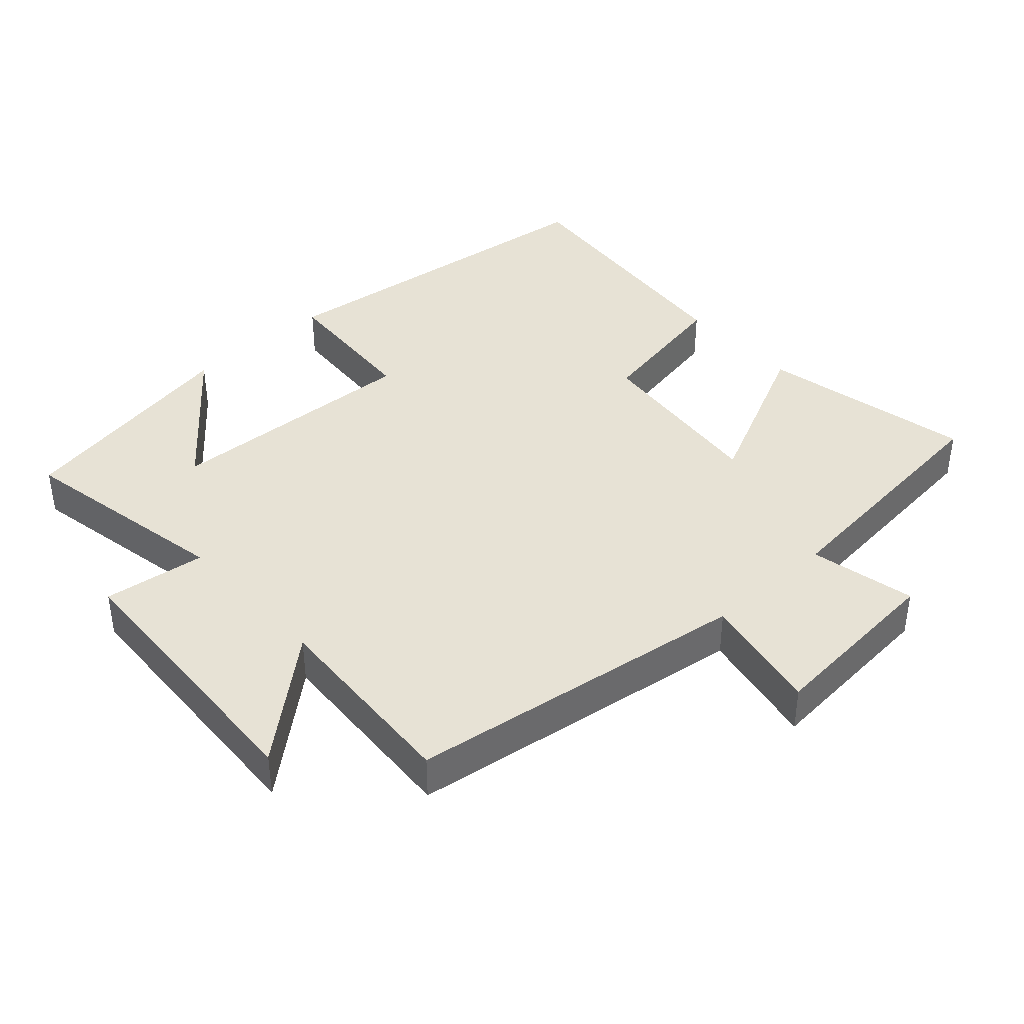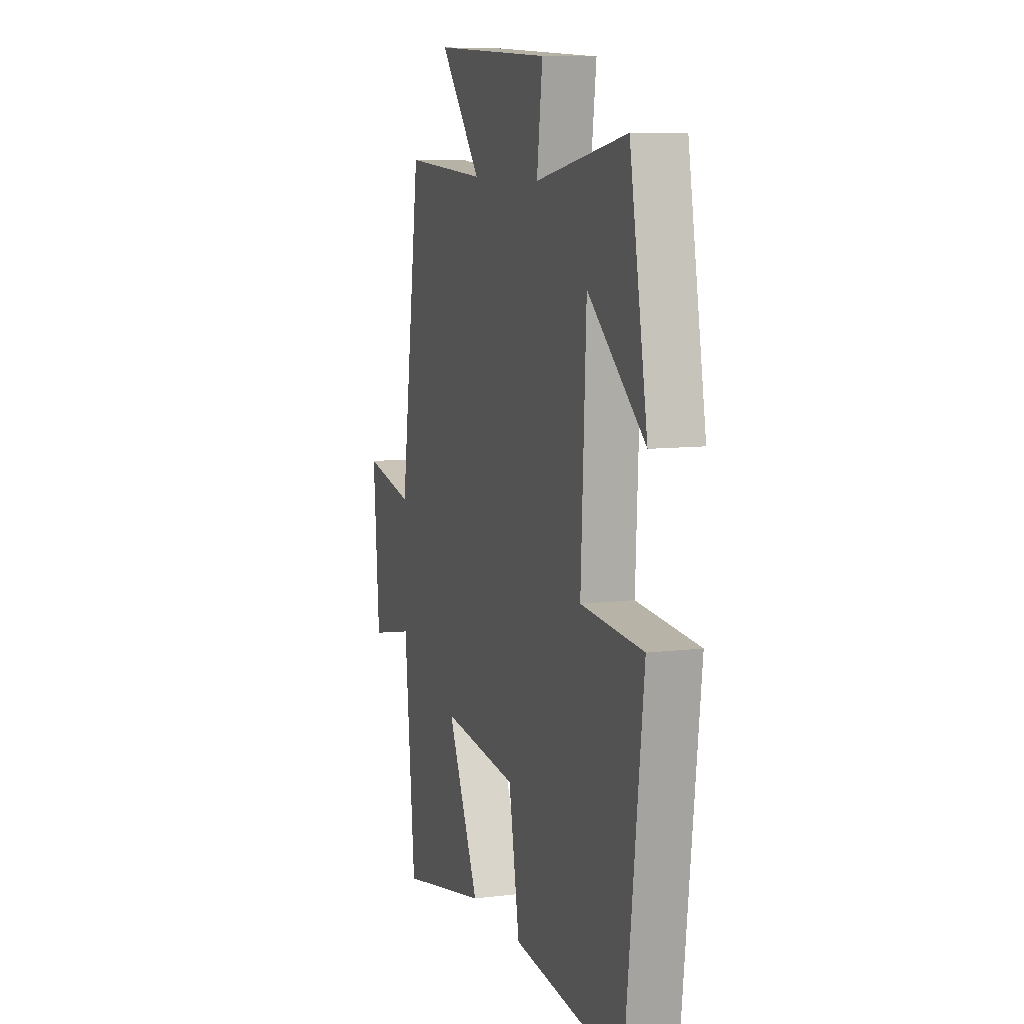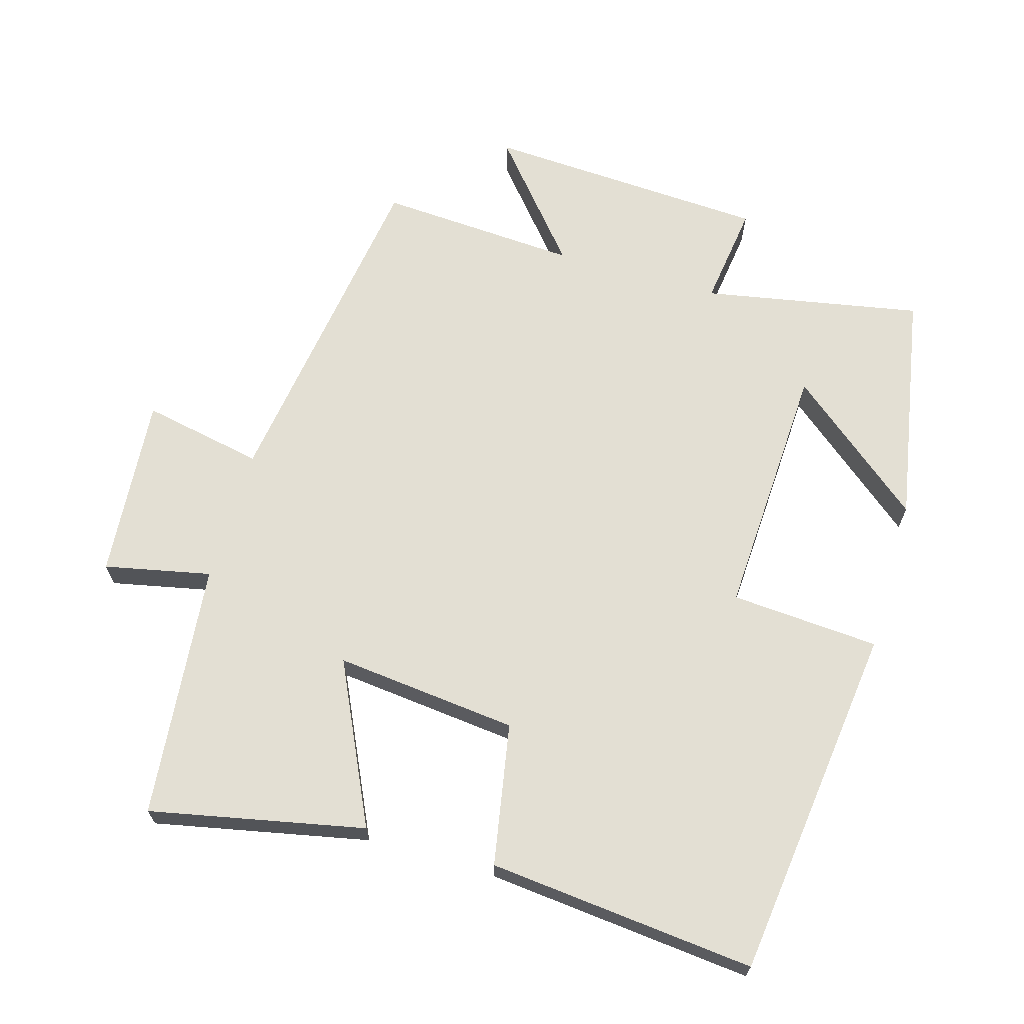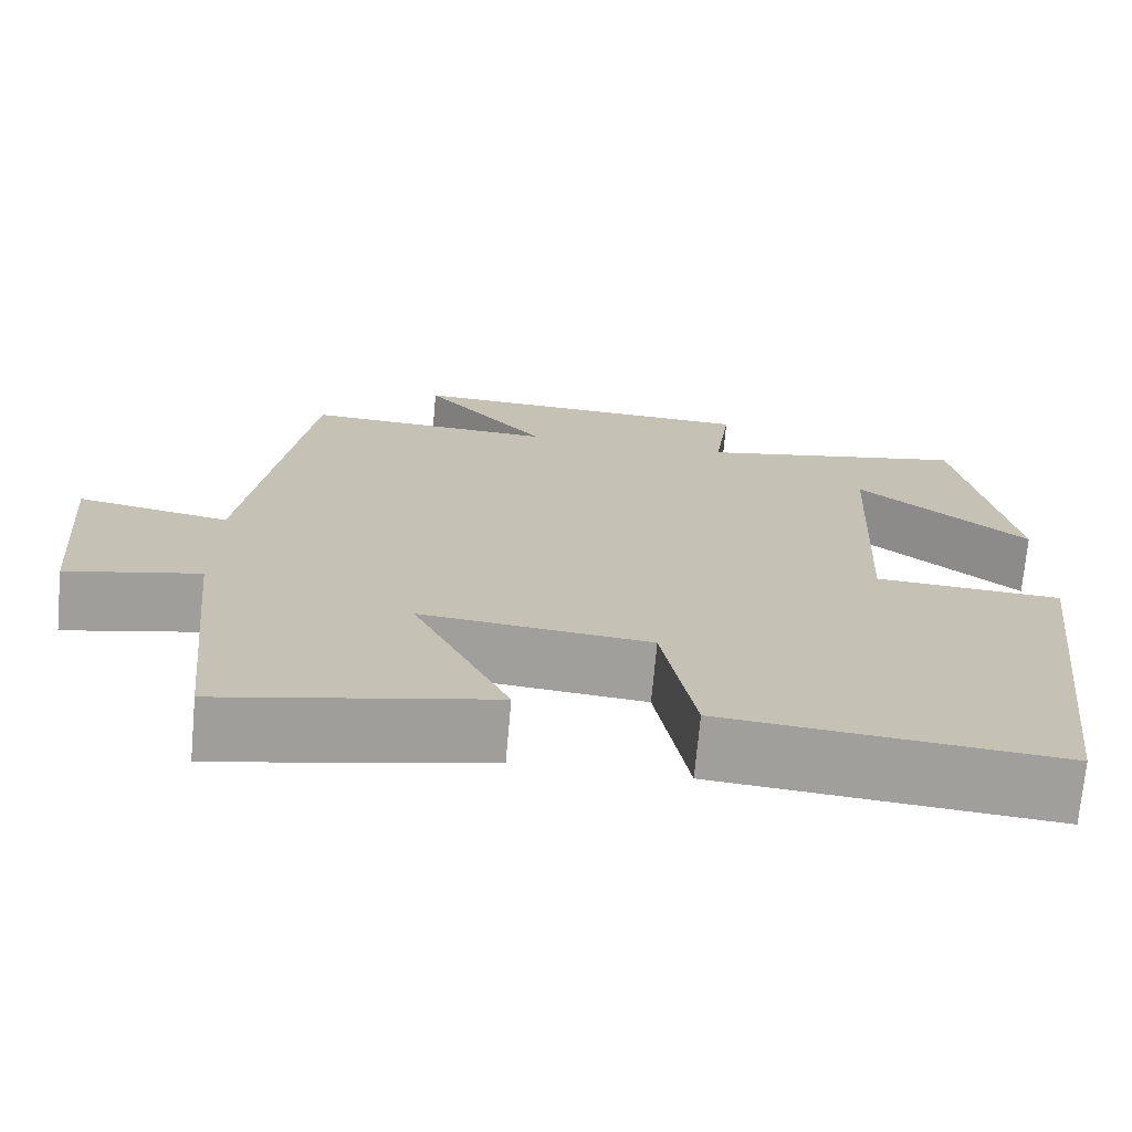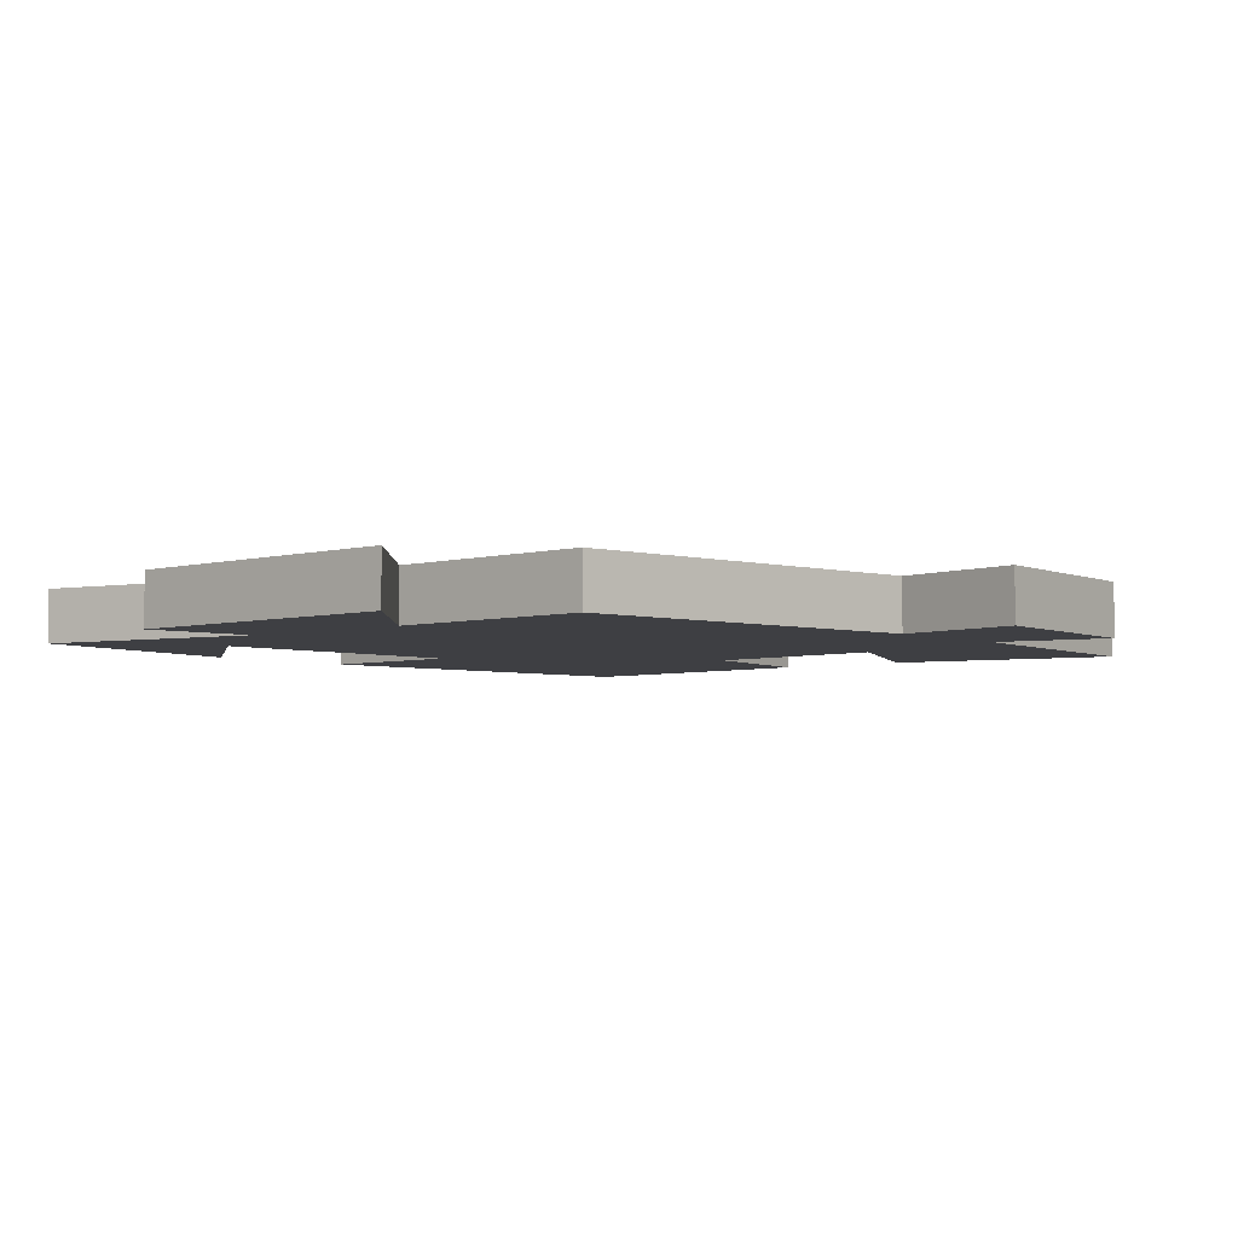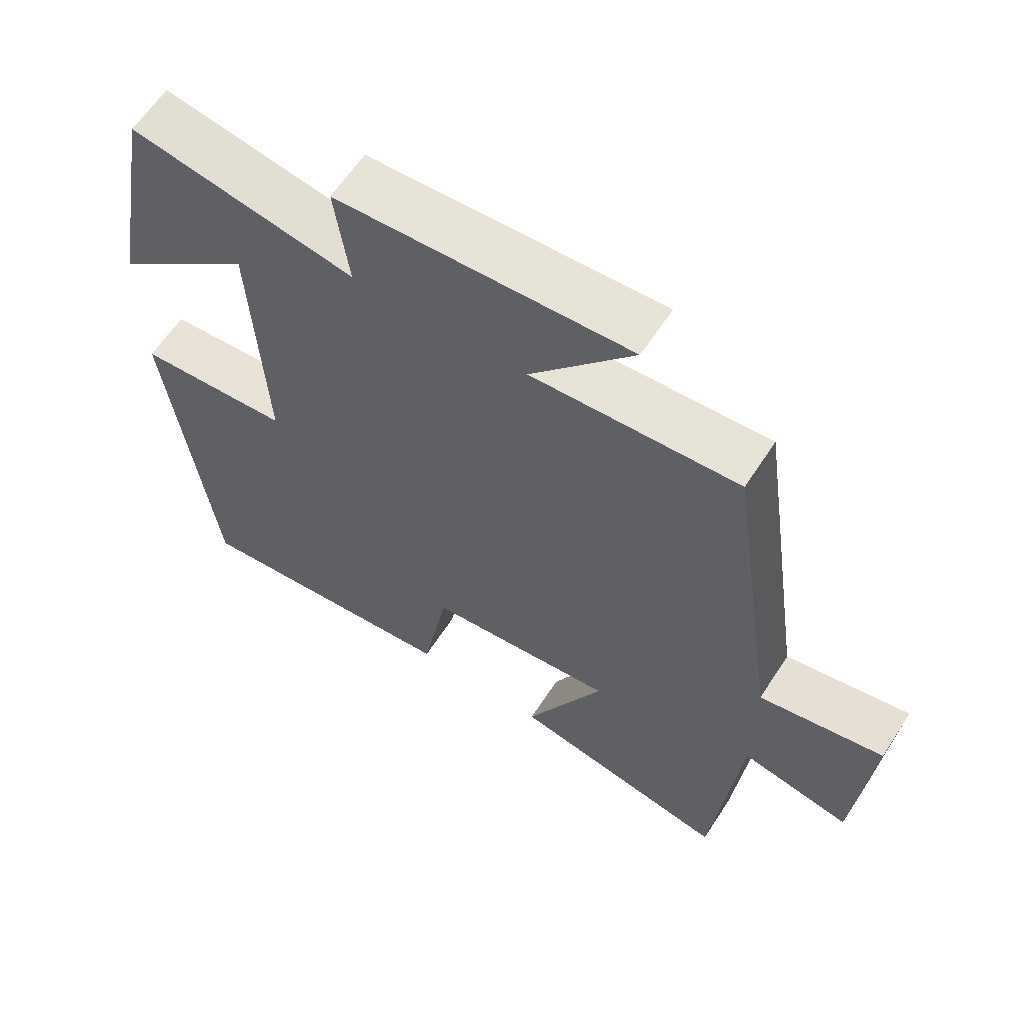
<metadata>
{"format":"obj","ext":"obj","renderer":"f3d","projection":"perspective","resolution":1024,"background":"white","views":[{"elev":40.1,"azim":47.7,"up":"+Y"},{"elev":9.0,"azim":-108.1,"up":"+Z"},{"elev":66.9,"azim":-163.7,"up":"+Y"},{"elev":-71.7,"azim":174.9,"up":"+Z"},{"elev":-4.2,"azim":40.0,"up":"+Y"},{"elev":62.1,"azim":33.0,"up":"+Z"}]}
</metadata>
<code>
v -0.437 0.07 -0.538
v -0.5 0.07 -0.015
v -0.282 0.07 0
v -0.3 0.07 0.378
v -0.5 0.07 0.215
v -0.437 0.07 0.56
v -0.117 0.07 0.5
v -0.137 0.07 0.651
v 0.279 0.07 0.673
v 0.133 0.07 0.5
v 0.427 0.07 0.518
v 0.5 0.07 0.013
v 0.678 0.07 0.048
v 0.656 0.07 -0.222
v 0.5 0.07 -0.189
v 0.462 0.07 -0.565
v 0.148 0.07 -0.5
v 0.26 0.07 -0.264
v -0.008 0.07 -0.292
v -0.046 0.07 -0.5
v -0.437 0 -0.538
v -0.5 0 -0.015
v -0.282 0 0
v -0.3 0 0.378
v -0.5 0 0.215
v -0.437 0 0.56
v -0.117 0 0.5
v -0.137 0 0.651
v 0.279 0 0.673
v 0.133 0 0.5
v 0.427 0 0.518
v 0.5 0 0.013
v 0.678 0 0.048
v 0.656 0 -0.222
v 0.5 0 -0.189
v 0.462 0 -0.565
v 0.148 0 -0.5
v 0.26 0 -0.264
v -0.008 0 -0.292
v -0.046 0 -0.5
f 19 20 1 2
f 18 19 2 3
f 15 16 17 18
f 15 18 3 4
f 12 13 14 15
f 10 11 12 15
f 10 15 4
f 7 8 9 10
f 7 10 4
f 6 7 4
f 4 5 6
f 22 21 40 39
f 23 22 39 38
f 38 37 36 35
f 24 23 38 35
f 35 34 33 32
f 35 32 31 30
f 24 35 30
f 30 29 28 27
f 24 30 27
f 24 27 26
f 26 25 24
f 1 21 22 2
f 2 22 23 3
f 3 23 24 4
f 4 24 25 5
f 5 25 26 6
f 6 26 27 7
f 7 27 28 8
f 8 28 29 9
f 9 29 30 10
f 10 30 31 11
f 11 31 32 12
f 12 32 33 13
f 13 33 34 14
f 14 34 35 15
f 15 35 36 16
f 16 36 37 17
f 17 37 38 18
f 18 38 39 19
f 19 39 40 20
f 20 40 21 1

</code>
